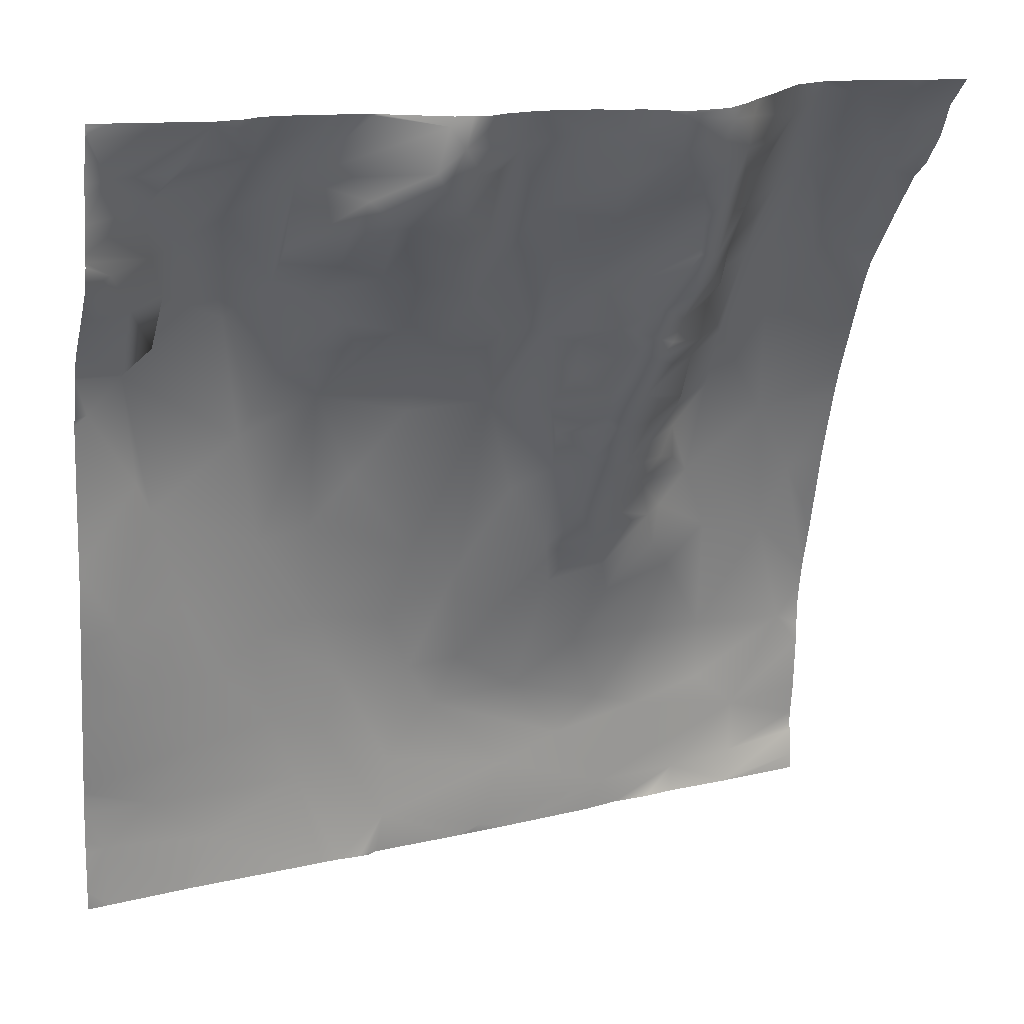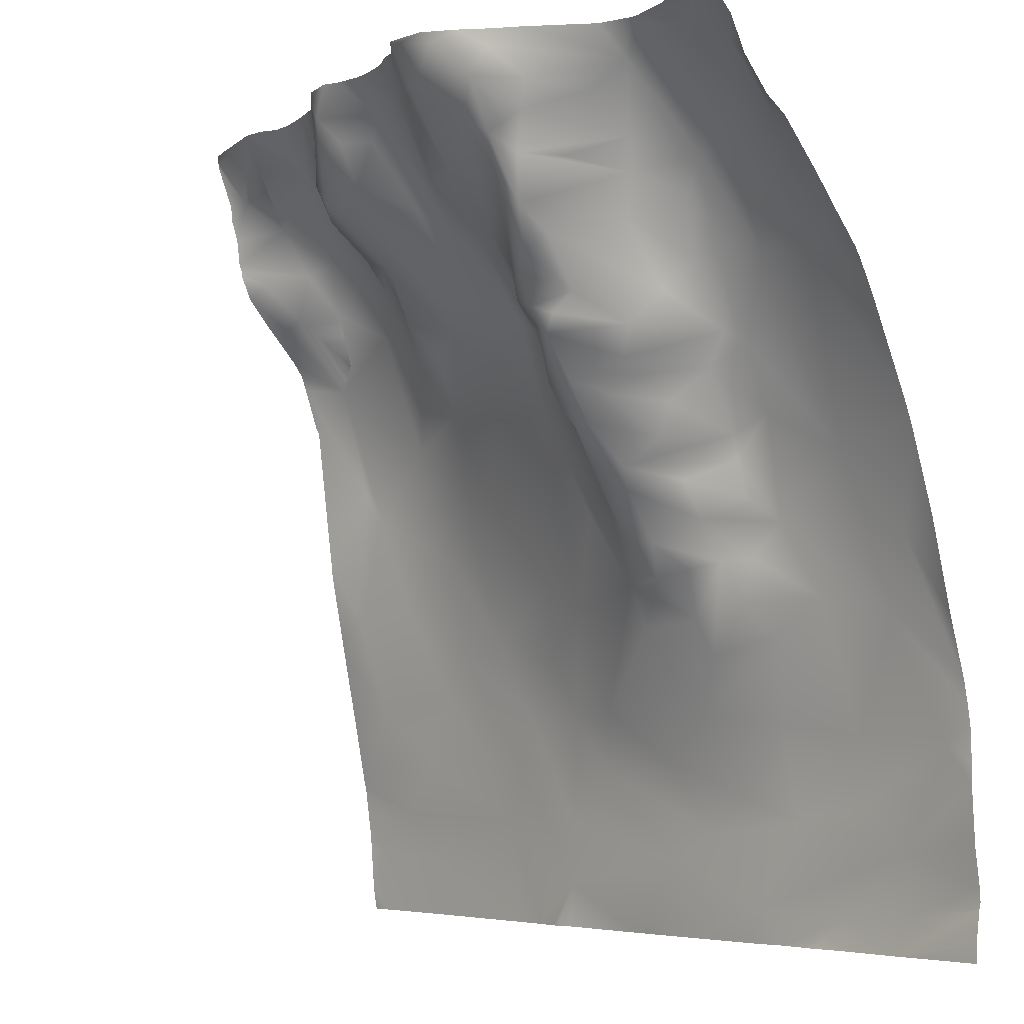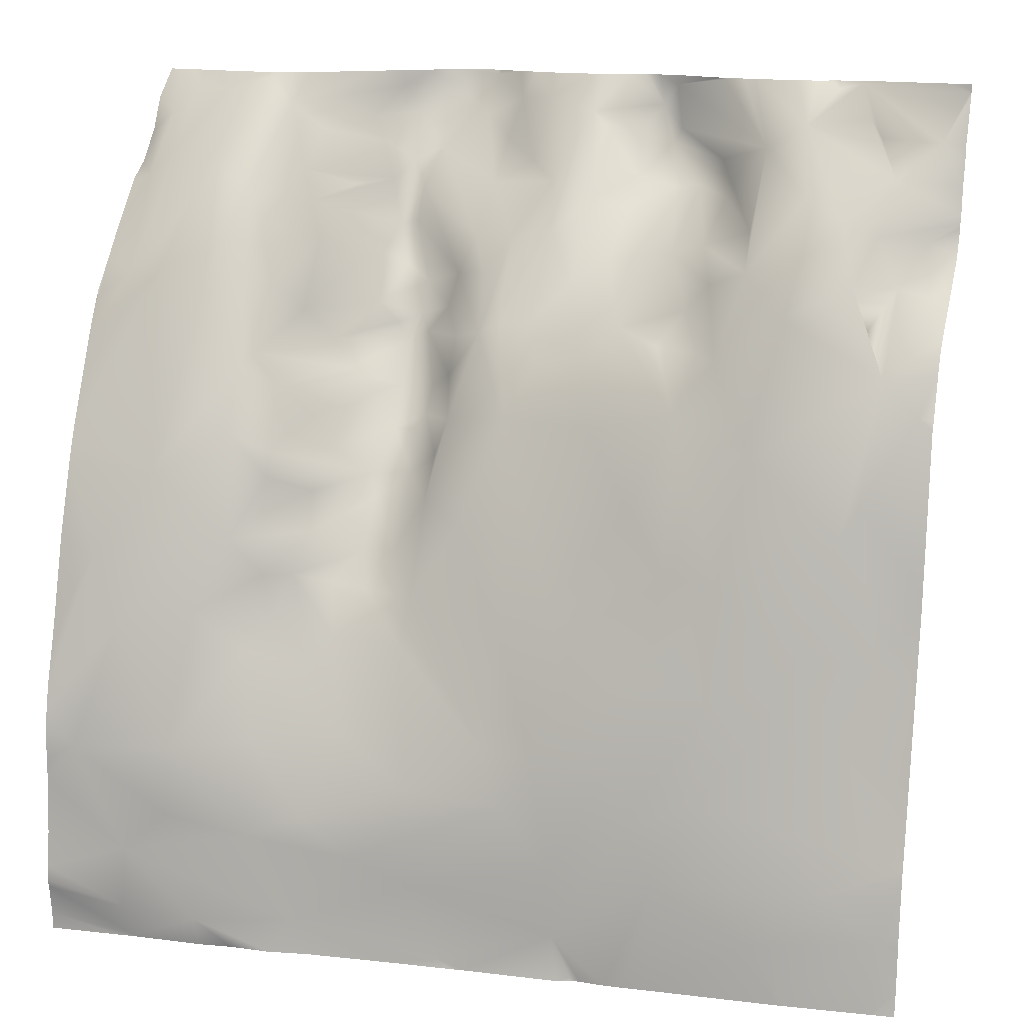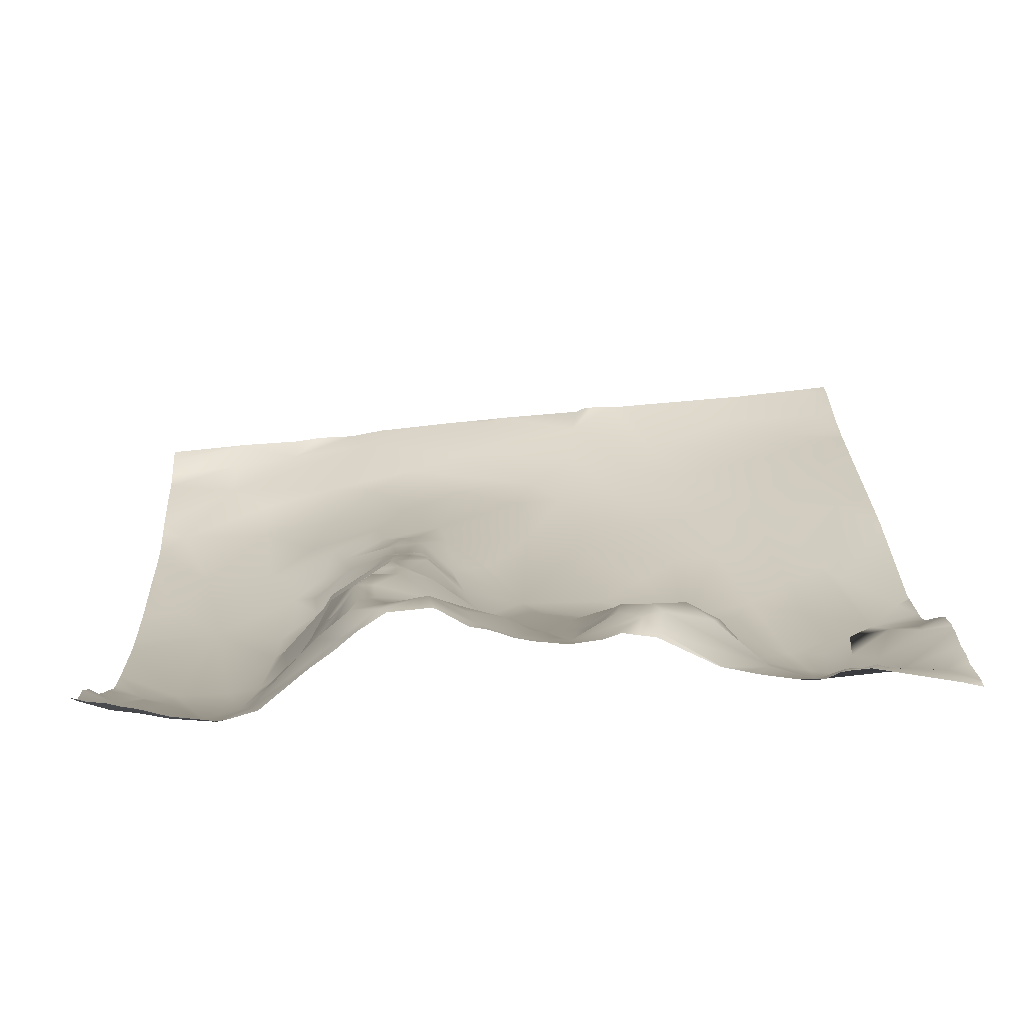
<metadata>
{"format":"obj","ext":"obj","renderer":"f3d","projection":"perspective","resolution":1024,"background":"white","views":[{"elev":17.8,"azim":159.8,"up":"+Z"},{"elev":-4.7,"azim":-126.9,"up":"+Z"},{"elev":13.0,"azim":19.9,"up":"+Z"},{"elev":36.4,"azim":-2.4,"up":"+Y"}]}
</metadata>
<code>
o lod_0_962_Cube
v -1241 -6.314 1396
v -1246 -9.024 1387
v -1243 -10.01 1371
v -1244 -6.4 1400
v -1248 -10.2 1384
v -1245 -12.18 1361
v -1251 -12.42 1371
v -1255 -14.64 1362
v -1252 -14.66 1353
v -1241 -15.05 1342
v -1247 -15.27 1347
v -1262 -16.29 1355
v -1265 -17.66 1346
v -1254 -16.73 1341
v -1260 -14.18 1366
v -1268 -17.11 1352
v -1260 -12.31 1378
v -1258 -9.435 1392
v -1289 -19.59 1335
v -1274 -18.01 1335
v -1276 -18.38 1339
v -1292 -19.5 1343
v -1277 -18.26 1347
v -1271 -16.57 1359
v -1306 -21.13 1338
v -1267 -14.87 1367
v -1317 -23.4 1338
v -1266 -12.03 1379
v -1276 -15.61 1366
v -1279 -16.98 1359
v -1278 -12.88 1375
v -1282 -18.09 1353
v -1284 -13.45 1371
v -1285 -16.72 1359
v -1300 -20.39 1346
v -1293 -18.69 1354
v -1311 -22.05 1348
v -1305 -20.65 1350
v -1296 -13.44 1369
v -1301 -17.72 1359
v -1311 -20.16 1358
v -1325 -23.79 1345
v -1320 -22.88 1357
v -1320 -23.37 1350
v -1325 -24.24 1338
v -1331 -23.49 1356
v -1325 -23.29 1335
v -1241 -0.06498 1408
v -1242 3.826 1413
v -1244 0.292 1409
v -1247 0.555 1414
v -1248 -5.379 1403
v -1249 -3.082 1409
v -1255 -5.443 1406
v -1250 -0.718 1415
v -1254 -2.898 1412
v -1246 3.44 1420
v -1255 0.988 1418
v -1260 -2.728 1410
v -1262 -5.973 1401
v -1256 6.998 1425
v -1260 6.833 1423
v -1264 -1.669 1409
v -1250 9.495 1426
v -1266 2.561 1412
v -1248 7.228 1424
v -1261 0.938 1414
v -1241 6.588 1424
v -1251 12.21 1429
v -1239 9.186 1429
v -1254 11.56 1429
v -1267 12.98 1430
v -1273 17.12 1429
v -1273 15.88 1424
v -1275 17.32 1426
v -1267 12.08 1421
v -1273 15.75 1422
v -1265 8.966 1417
v -1269 12.3 1418
v -1270 4.151 1411
v -1272 11.68 1418
v -1277 12.87 1419
v -1267 -0.719 1406
v -1277 9.783 1415
v -1265 -4.163 1402
v -1278 4.869 1410
v -1270 -3.206 1402
v -1274 -2.569 1404
v -1266 -8.403 1396
v -1271 -10.19 1385
v -1276 -7.055 1393
v -1278 -4.081 1400
v -1286 -6.76 1394
v -1281 1.855 1408
v -1290 -10.35 1382
v -1281 7.508 1416
v -1295 -11.95 1374
v -1280 13.13 1423
v -1277 15.53 1423
v -1282 13.85 1426
v -1284 4.613 1413
v -1285 -0.535 1403
v -1283 -4.093 1399
v -1288 -1.336 1403
v -1289 4.916 1412
v -1291 -1.66 1402
v -1286 8.846 1418
v -1288 15.7 1427
v -1289 12.59 1420
v -1292 17.26 1427
v -1294 12.22 1417
v -1293 15.38 1422
v -1297 19.49 1425
v -1297 21.76 1429
v -1302 20.88 1428
v -1301 15.75 1421
v -1330 8.743 1428
v -1320 6.958 1429
v -1325 6.372 1428
v -1306 16.76 1428
v -1316 6.164 1426
v -1305 18.02 1425
v -1309 13.83 1425
v -1313 8.077 1423
v -1308 12.89 1422
v -1305 15.14 1420
v -1314 3.436 1419
v -1306 12.59 1417
v -1303 13.15 1417
v -1310 8.832 1417
v -1294 7.33 1412
v -1313 2.501 1416
v -1292 2.877 1408
v -1296 5.093 1408
v -1305 11.52 1412
v -1303 11.71 1413
v -1300 8.147 1406
v -1303 9.487 1408
v -1306 8.6 1409
v -1297 5.376 1404
v -1305 4.126 1404
v -1301 6.409 1403
v -1294 0.35 1401
v -1299 4.39 1401
v -1294 -1.569 1397
v -1293 -5.596 1393
v -1297 1.469 1395
v -1301 4.985 1400
v -1303 5.267 1402
v -1297 -0.391 1392
v -1309 -0.177 1400
v -1294 -8.693 1384
v -1294 -6.499 1389
v -1298 -8.74 1378
v -1298 -4.361 1386
v -1299 -0.831 1391
v -1301 -1.112 1391
v -1301 1.816 1395
v -1302 -4.698 1386
v -1306 -1.848 1397
v -1304 -1.374 1393
v -1315 -8.384 1400
v -1306 -7.078 1389
v -1309 -5.643 1392
v -1312 -8.991 1396
v -1312 -12.44 1389
v -1316 -13.51 1391
v -1311 -13.13 1387
v -1316 -10.53 1398
v -1308 -8.649 1384
v -1301 -6.215 1384
v -1312 -14.01 1382
v -1302 -9.346 1378
v -1307 -11.94 1380
v -1315 -16.4 1380
v -1301 -11.01 1374
v -1298 -12.32 1372
v -1304 -12.48 1375
v -1303 -14.52 1370
v -1308 -13.26 1376
v -1304 -15.88 1366
v -1313 -17.46 1368
v -1310 -15.18 1371
v -1311 -15.69 1376
v -1318 -18.7 1372
v -1327 -20.45 1370
v -1324 -16.07 1387
v -1330 -19.39 1378
v -1334 -8.811 1405
v -1327 -8.715 1407
v -1330 -7.951 1408
v -1321 -8.184 1407
v -1327 -5.882 1411
v -1317 -6.561 1408
v -1322 -1.225 1420
v -1318 -1.965 1417
v -1314 -4.989 1407
v -1316 -2.487 1413
v -1311 -3.307 1404
v -1311 1.746 1411
v -1308 6.131 1408
v -1329 1.579 1421
v -1330 -2.944 1414
v -1331 5.508 1425
v -1332 0.373 1418
v -1239 9.218 1429
v -1239 9.152 1428
v -1239 9.142 1428
v -1239 -5.675 1396
v -1239 -6.105 1395
v -1239 -7.618 1383
v -1239 9.332 1430
v -1241 10.02 1430
v -1251 12.32 1430
v -1254 12.05 1430
v -1256 10.98 1430
v -1254 11.87 1430
v -1239 7.258 1423
v -1239 7.118 1422
v -1239 6.333 1419
v -1239 5.966 1416
v -1239 4.355 1412
v -1239 5.623 1415
v -1239 5.605 1415
v -1239 2.094 1409
v -1239 -2.247 1404
v -1239 -3.424 1403
v -1239 -4.085 1401
v -1239 -8.163 1379
v -1265 12.39 1430
v -1267 13.05 1430
v -1267 13.1 1430
v -1267 13.26 1430
v -1259 11.06 1430
v -1263 11.91 1430
v -1263 11.95 1430
v -1274 17.28 1430
v -1276 17.62 1430
v -1279 17.2 1430
v -1282 16.75 1430
v -1284 16.78 1430
v -1287 17.22 1430
v -1289 17.76 1430
v -1277 17.98 1430
v -1291 18.87 1430
v -1293 19.33 1430
v -1296 21.8 1430
v -1297 21.92 1430
v -1301 21.48 1430
v -1305 19.05 1430
v -1307 16.6 1430
v -1319 7.644 1430
v -1320 7.49 1430
v -1321 7.701 1430
v -1310 14.28 1430
v -1315 8.834 1430
v -1324 8.372 1430
v -1239 -14.47 1344
v -1239 -13.96 1347
v -1239 -14.59 1342
v -1239 -8.31 1377
v -1239 -9.899 1369
v -1239 -10.31 1367
v -1239 -11.89 1359
v -1239 -13.32 1351
v -1239 -13.59 1350
v -1239 -13.71 1349
v -1266 -17.74 1334
v -1268 -17.94 1334
v -1270 -18.07 1334
v -1239 -14.96 1337
v -1241 -15.59 1334
v -1242 -15.64 1334
v -1239 -15.37 1334
v -1251 -16.61 1334
v -1251 -16.69 1334
v -1273 -18 1334
v -1274 -18.09 1334
v -1275 -18.69 1334
v -1286 -19.45 1334
v -1287 -19.61 1334
v -1294 -20.15 1334
v -1304 -21.23 1334
v -1308 -22.09 1334
v -1313 -22.24 1334
v -1316 -22.79 1334
v -1324 -23.22 1334
v -1325 -23.28 1334
v -1328 9.509 1430
v -1329 9.873 1430
v -1331 10.43 1430
v -1333 10.7 1430
v -1334 11.33 1430
v -1334 8.106 1427
v -1334 6.324 1423
v -1334 3.443 1419
v -1334 1.075 1418
v -1334 -3.093 1412
v -1334 -3.563 1412
v -1334 -11.01 1400
v -1334 -10.81 1401
v -1334 -5.42 1409
v -1334 -8.385 1406
v -1334 -8.59 1405
v -1334 -15.67 1389
v -1334 -14.97 1391
v -1334 -9.74 1403
v -1334 -8.841 1405
v -1334 -16.21 1387
v -1334 -18.7 1379
v -1334 -21.13 1369
v -1334 -23.47 1360
v -1334 -22.97 1363
v -1334 -23.81 1358
v -1334 -23.9 1352
v -1334 -24.26 1346
v -1334 -24.79 1342
v -1334 -23.94 1355
v -1327 -23.45 1334
v -1334 -24.9 1340
v -1334 -24.69 1340
v -1334 -24.17 1334
v -1334 -24.23 1336
f 1 210 211
f 1 209 210
f 211 2 1
f 229 3 2
f 3 261 262
f 4 1 2
f 4 228 1
f 2 3 5
f 5 4 2
f 3 263 6
f 6 263 264
f 5 3 7
f 7 3 6
f 6 264 265
f 7 6 8
f 265 9 6
f 8 6 9
f 11 266 267
f 12 8 9
f 9 11 13
f 12 9 13
f 11 10 14
f 13 11 14
f 15 8 12
f 15 7 8
f 16 12 13
f 16 15 12
f 13 268 269
f 17 7 15
f 17 5 7
f 14 275 276
f 17 18 5
f 18 4 5
f 10 273 275
f 271 272 273
f 10 258 260
f 19 280 281
f 19 281 282
f 20 277 278
f 20 279 21
f 21 277 20
f 21 280 19
f 13 270 21
f 16 13 21
f 22 21 19
f 16 21 23
f 23 21 22
f 23 24 16
f 24 15 16
f 22 19 25
f 25 282 283
f 26 15 24
f 17 15 26
f 25 284 27
f 27 284 285
f 28 17 26
f 27 285 286
f 29 26 24
f 29 24 30
f 30 24 23
f 31 26 29
f 28 26 31
f 32 30 23
f 32 23 22
f 33 29 30
f 33 31 29
f 34 30 32
f 34 33 30
f 35 32 22
f 35 22 25
f 34 32 36
f 36 32 35
f 35 25 37
f 38 36 35
f 38 35 37
f 39 34 36
f 40 36 38
f 40 39 36
f 41 38 37
f 41 40 38
f 37 25 42
f 42 25 27
f 43 41 37
f 44 37 42
f 43 37 44
f 42 27 45
f 46 43 44
f 46 44 42
f 45 27 47
f 27 287 47
f 45 317 42
f 47 287 288
f 48 225 226
f 226 4 48
f 222 48 49
f 50 48 4
f 50 49 48
f 51 49 50
f 224 49 51
f 50 4 52
f 53 50 52
f 53 52 4
f 51 50 53
f 54 53 4
f 54 4 18
f 55 51 53
f 56 53 54
f 55 53 56
f 221 51 57
f 55 57 51
f 57 220 221
f 58 55 56
f 59 56 54
f 58 56 59
f 60 54 18
f 59 54 60
f 58 61 55
f 61 57 55
f 62 58 59
f 62 61 58
f 59 60 63
f 61 64 57
f 65 59 63
f 64 66 57
f 65 67 59
f 62 59 67
f 66 68 57
f 68 220 57
f 69 66 64
f 69 68 66
f 69 64 61
f 68 218 219
f 68 208 218
f 70 207 208
f 69 70 68
f 70 206 207
f 71 69 61
f 216 71 61
f 230 62 72
f 72 62 73
f 73 62 74
f 75 73 74
f 74 62 76
f 76 62 67
f 74 77 75
f 74 76 77
f 78 76 67
f 78 67 65
f 76 78 79
f 79 78 65
f 77 76 79
f 79 65 80
f 80 65 63
f 77 79 81
f 80 81 79
f 77 81 82
f 80 63 83
f 83 63 60
f 84 81 80
f 82 81 84
f 83 60 85
f 84 80 86
f 83 85 87
f 88 80 83
f 88 83 87
f 86 80 88
f 87 85 89
f 85 60 89
f 87 89 88
f 89 60 18
f 89 18 17
f 89 17 28
f 90 89 28
f 90 28 31
f 91 89 90
f 91 90 31
f 88 89 92
f 92 89 91
f 86 88 92
f 93 91 31
f 93 92 91
f 93 31 33
f 94 86 92
f 93 33 95
f 96 86 94
f 84 86 96
f 96 82 84
f 97 95 33
f 97 33 34
f 97 34 39
f 98 82 96
f 98 99 82
f 99 77 82
f 99 75 77
f 100 99 98
f 100 75 99
f 100 98 96
f 100 96 101
f 101 96 94
f 101 94 102
f 94 92 102
f 102 92 103
f 103 92 93
f 102 103 93
f 104 101 102
f 104 102 93
f 105 101 104
f 106 104 93
f 105 104 106
f 107 100 101
f 107 101 105
f 108 100 107
f 109 108 107
f 110 108 109
f 109 107 111
f 111 107 105
f 110 109 112
f 112 109 111
f 113 110 112
f 113 112 111
f 114 110 113
f 115 114 113
f 116 113 111
f 115 113 116
f 289 119 117
f 252 121 118
f 120 115 122
f 122 115 116
f 121 120 123
f 120 122 123
f 121 123 124
f 123 122 125
f 123 125 124
f 126 122 116
f 125 122 126
f 121 124 127
f 124 125 127
f 125 126 128
f 125 128 127
f 126 116 129
f 127 128 130
f 129 116 131
f 116 111 131
f 111 105 131
f 130 128 132
f 127 130 132
f 131 105 133
f 133 105 106
f 131 133 134
f 134 133 106
f 129 131 134
f 128 126 135
f 126 129 135
f 132 128 135
f 129 134 136
f 135 129 136
f 136 134 137
f 136 138 135
f 136 137 138
f 139 135 138
f 137 134 140
f 134 106 140
f 138 137 141
f 139 138 141
f 137 140 142
f 141 137 142
f 140 106 143
f 142 140 144
f 140 143 144
f 143 106 145
f 144 143 145
f 145 106 146
f 106 93 146
f 144 145 147
f 147 145 146
f 148 142 144
f 148 144 147
f 149 142 148
f 141 142 149
f 148 147 150
f 147 146 150
f 151 149 148
f 141 149 151
f 146 93 152
f 152 93 95
f 152 95 97
f 153 146 152
f 150 146 153
f 152 97 154
f 153 152 155
f 155 152 154
f 156 150 153
f 156 153 155
f 157 150 156
f 157 156 155
f 158 150 157
f 158 148 150
f 157 155 159
f 148 158 160
f 151 148 160
f 161 158 157
f 151 160 162
f 161 157 163
f 163 157 159
f 158 161 164
f 164 161 163
f 160 158 165
f 165 158 164
f 162 160 165
f 164 163 166
f 165 164 166
f 166 163 159
f 167 165 166
f 166 159 168
f 167 166 168
f 169 165 167
f 162 165 169
f 168 159 170
f 159 155 171
f 170 159 171
f 171 155 154
f 168 170 172
f 171 154 173
f 170 171 174
f 172 170 174
f 174 171 173
f 175 168 172
f 172 174 175
f 167 168 175
f 173 154 176
f 154 97 176
f 176 97 177
f 97 39 177
f 173 176 178
f 177 39 179
f 176 177 179
f 178 176 179
f 179 39 40
f 180 173 178
f 178 179 180
f 174 173 180
f 179 40 181
f 181 180 179
f 181 40 182
f 182 40 41
f 182 41 43
f 180 181 183
f 183 181 182
f 174 180 184
f 184 180 183
f 175 174 184
f 185 183 182
f 185 184 183
f 185 182 43
f 185 175 184
f 186 185 43
f 186 175 185
f 186 43 46
f 186 187 175
f 167 175 187
f 187 169 167
f 186 313 188
f 188 187 186
f 187 306 190
f 191 307 189
f 190 301 191
f 192 187 190
f 192 169 187
f 193 190 191
f 192 194 169
f 169 194 162
f 195 192 190
f 193 195 190
f 196 194 192
f 195 196 192
f 194 197 162
f 196 198 194
f 194 198 197
f 162 197 199
f 162 199 151
f 199 141 151
f 198 200 197
f 197 200 199
f 201 141 199
f 200 201 199
f 139 141 201
f 200 139 201
f 135 139 200
f 132 135 200
f 132 200 198
f 196 132 198
f 127 132 196
f 121 127 196
f 118 121 196
f 118 196 195
f 119 118 195
f 119 195 202
f 195 193 202
f 117 119 202
f 202 193 203
f 203 193 191
f 204 117 202
f 202 203 205
f 205 203 191
f 204 202 205
f 240 239 100
f 318 314 46
f 304 303 189
f 239 75 100
f 217 215 71
f 290 289 117
f 259 11 267
f 317 316 42
f 223 222 49
f 321 45 47
f 213 69 214
f 246 245 110
f 295 294 204
f 319 323 47
f 246 114 247
f 295 205 296
f 312 46 314
f 313 311 188
f 307 308 189
f 259 258 10
f 233 73 237
f 292 117 204
f 253 252 118
f 249 114 115
f 233 232 72
f 298 297 205
f 214 71 215
f 291 290 117
f 238 75 244
f 310 309 188
f 235 62 236
f 255 251 120
f 243 242 108
f 315 318 46
f 288 319 47
f 311 310 188
f 309 187 188
f 231 230 72
f 302 191 189
f 245 108 110
f 297 296 205
f 323 321 47
f 271 274 272
f 238 237 73
f 315 42 316
f 255 121 256
f 298 191 299
f 241 240 100
f 241 108 242
f 235 234 61
f 254 119 257
f 254 253 118
f 234 216 61
f 306 300 190
f 294 292 204
f 308 304 189
f 276 268 14
f 232 231 72
f 250 249 115
f 213 206 70
f 303 302 189
f 248 247 114
f 228 209 1
f 250 120 251
f 211 229 2
f 229 261 3
f 4 227 228
f 3 262 263
f 265 266 9
f 11 9 266
f 13 14 268
f 14 10 275
f 273 10 271
f 10 260 271
f 20 278 279
f 21 270 277
f 21 279 280
f 13 269 270
f 25 19 282
f 25 283 284
f 27 286 287
f 45 320 317
f 226 227 4
f 222 225 48
f 224 223 49
f 221 224 51
f 68 219 220
f 68 70 208
f 216 217 71
f 230 236 62
f 289 257 119
f 252 256 121
f 186 312 313
f 187 305 306
f 191 301 307
f 190 300 301
f 239 244 75
f 259 10 11
f 321 320 45
f 213 70 69
f 319 322 323
f 246 110 114
f 295 204 205
f 312 186 46
f 233 72 73
f 292 291 117
f 249 248 114
f 214 69 71
f 238 73 75
f 235 61 62
f 309 305 187
f 302 299 191
f 245 243 108
f 315 46 42
f 255 120 121
f 298 205 191
f 241 100 108
f 254 118 119
f 294 293 292
f 213 212 206
f 250 115 120

</code>
